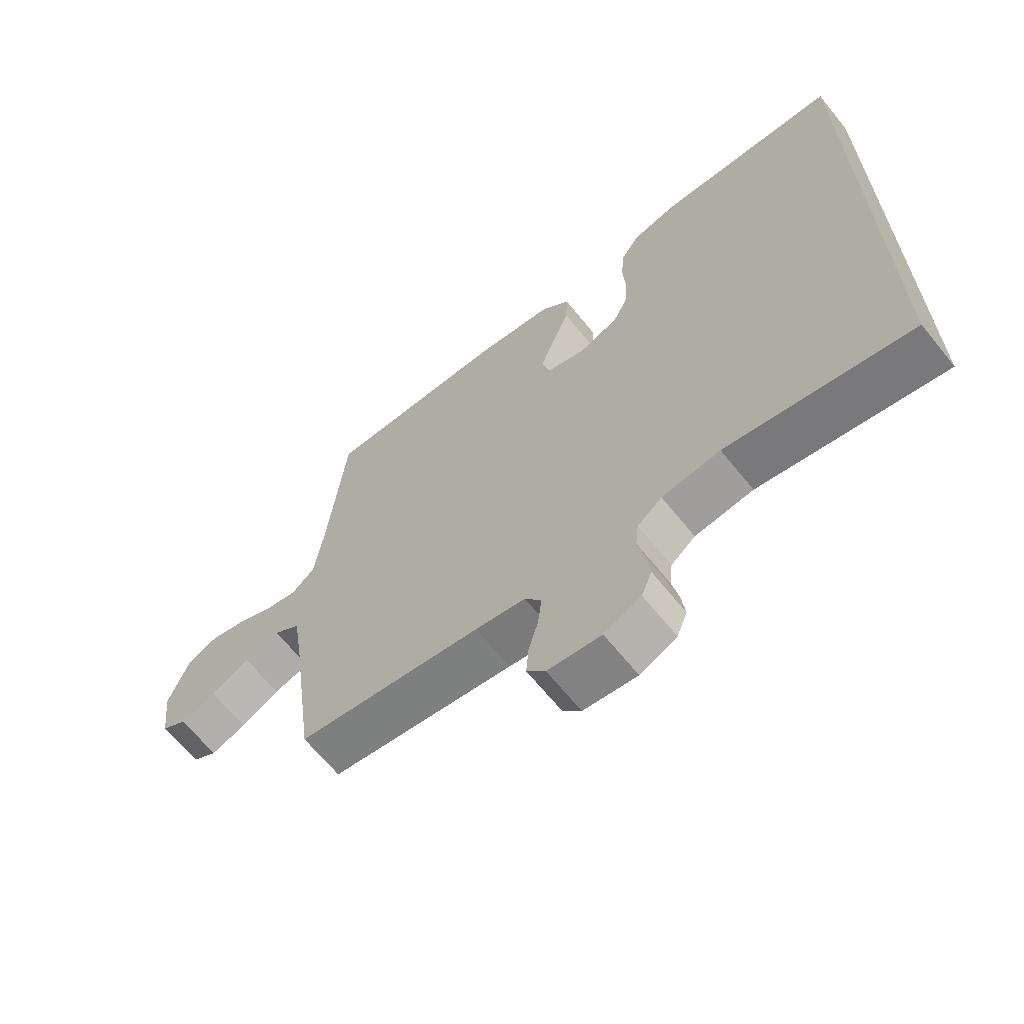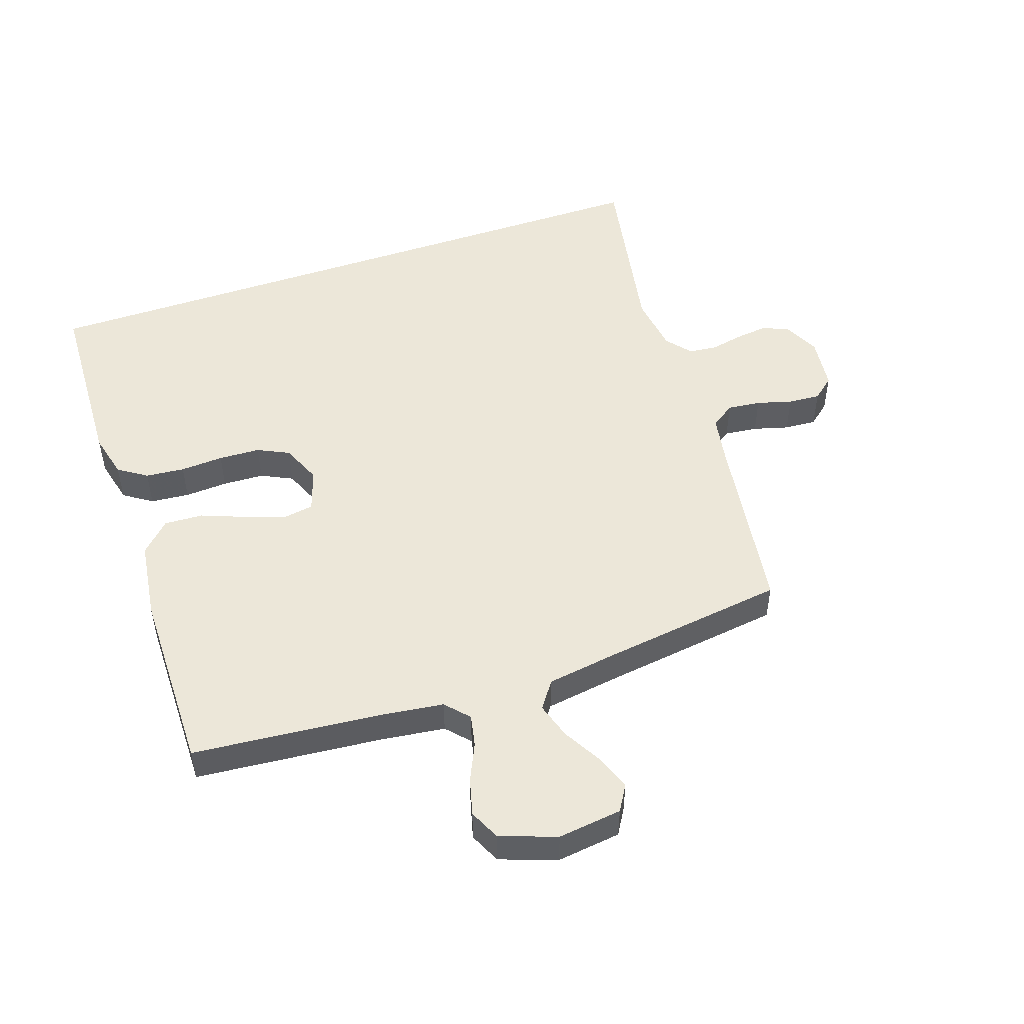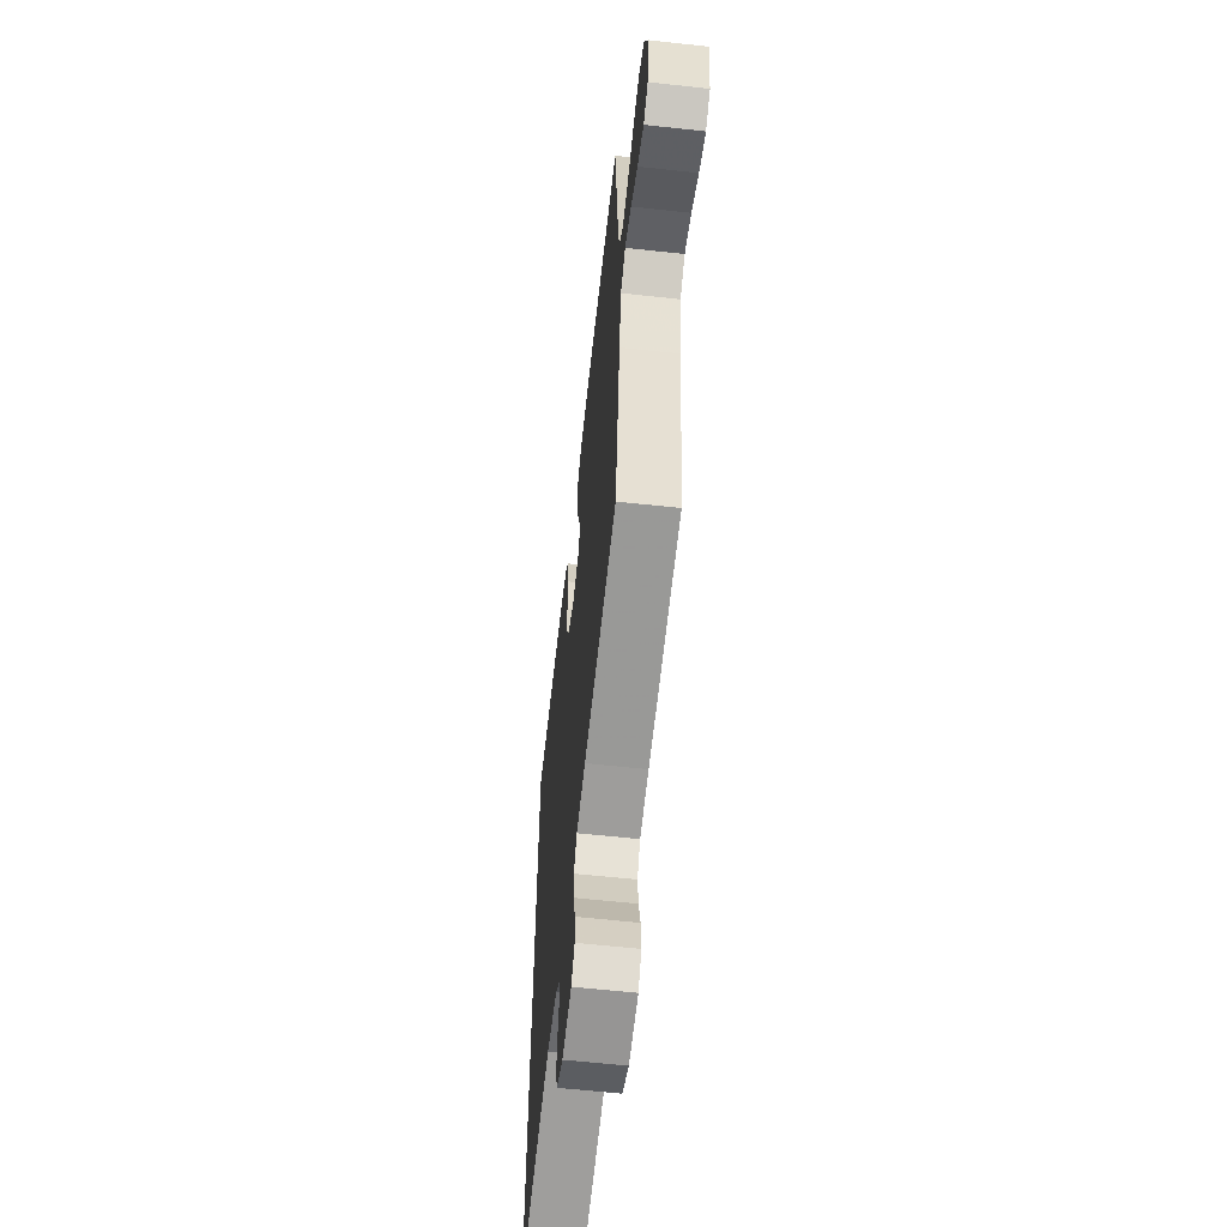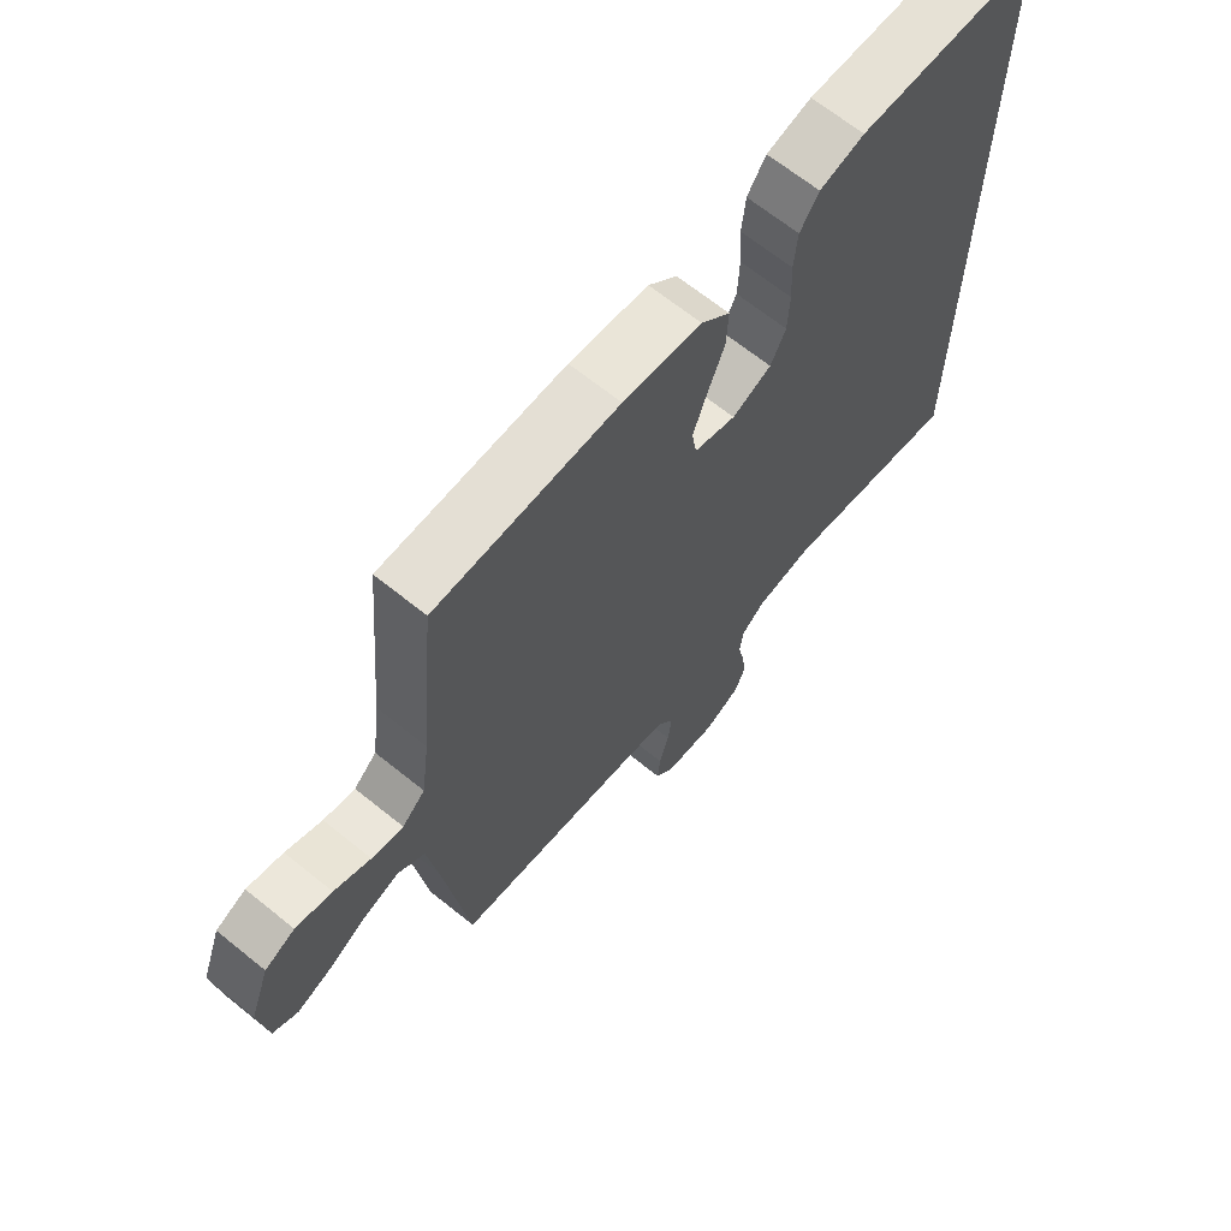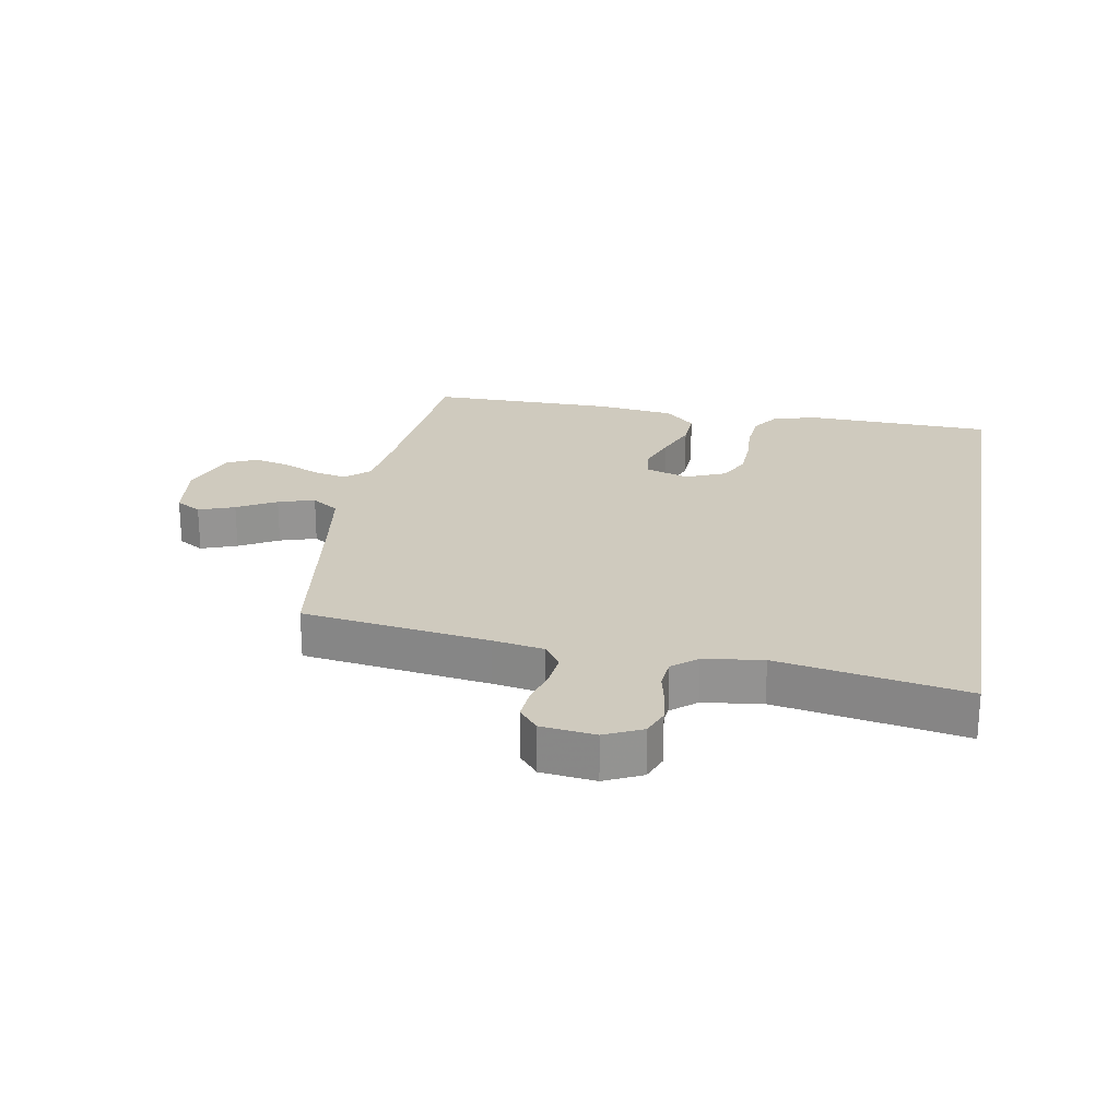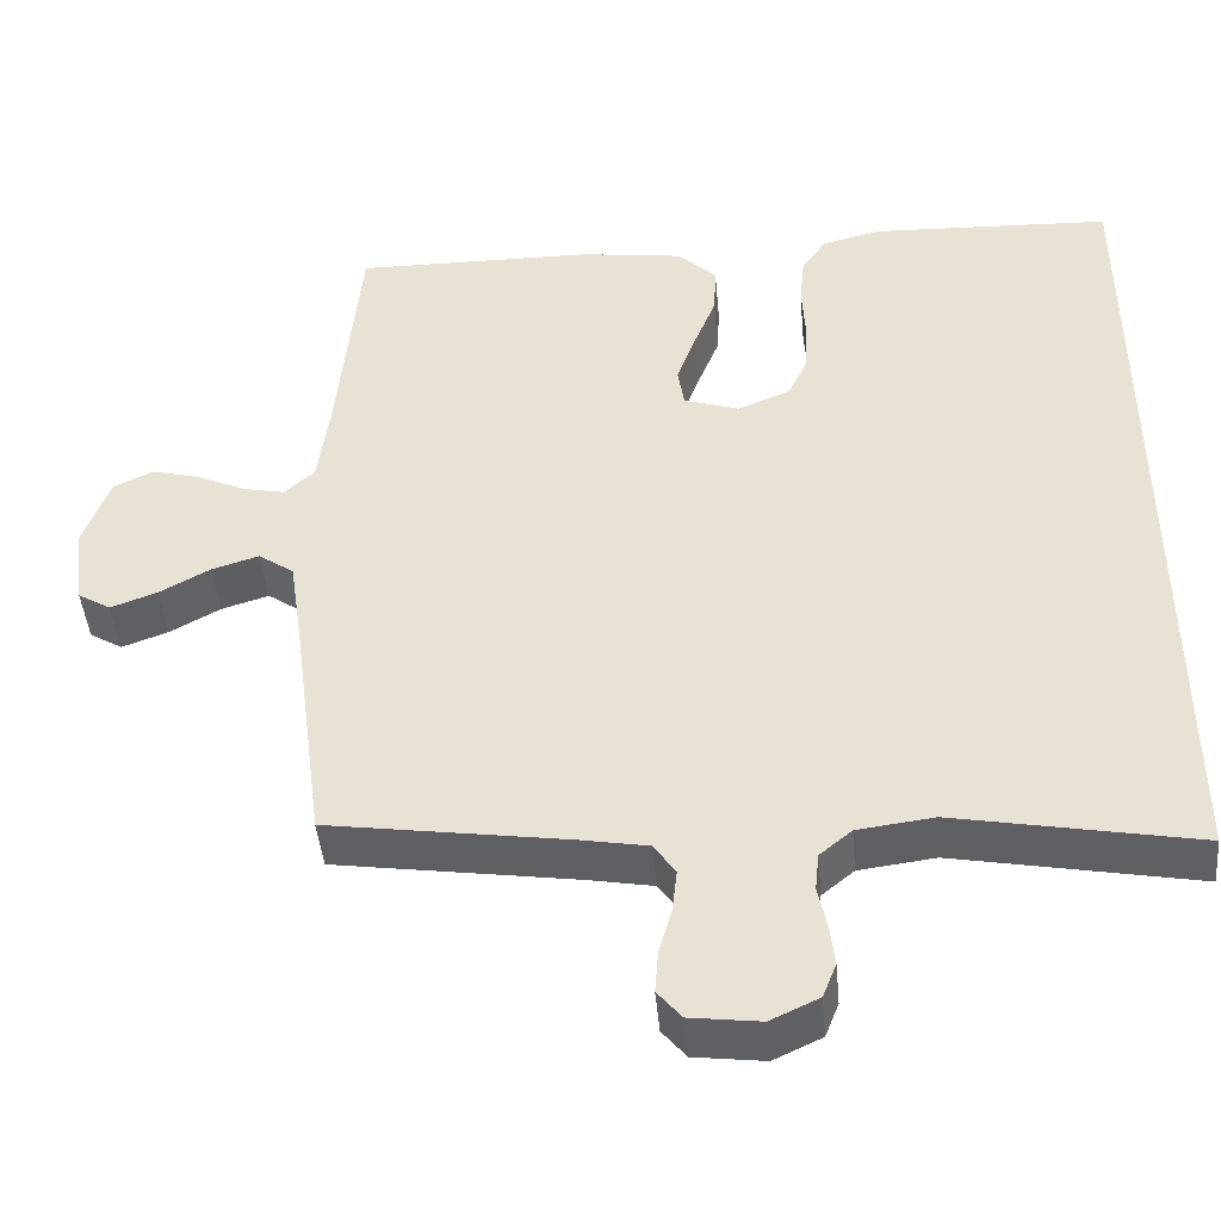
<metadata>
{"format":"obj","ext":"obj","renderer":"f3d","projection":"perspective","resolution":1024,"background":"white","views":[{"elev":-66.0,"azim":-141.0,"up":"+Z"},{"elev":50.0,"azim":70.9,"up":"+Y"},{"elev":-60.2,"azim":83.6,"up":"+Z"},{"elev":66.8,"azim":129.0,"up":"+Z"},{"elev":23.2,"azim":-170.2,"up":"+Y"},{"elev":-44.7,"azim":-174.9,"up":"+Z"}]}
</metadata>
<code>
v 0.5 0.07 -0.5
v 0.2 0.07 -0.545
v 0.118 0.07 -0.56
v 0.091 0.07 -0.599
v 0.097 0.07 -0.653
v 0.113 0.07 -0.71
v 0.117 0.07 -0.762
v 0.087 0.07 -0.798
v 0 0.07 -0.809
v -0.06 0.07 -0.781
v -0.077 0.07 -0.738
v -0.071 0.07 -0.687
v -0.06 0.07 -0.634
v -0.065 0.07 -0.587
v -0.105 0.07 -0.554
v -0.2 0.07 -0.542
v -0.5 0.07 -0.599
v -0.5 0.07 0.489
v -0.2 0.07 0.502
v -0.126 0.07 0.484
v -0.095 0.07 0.438
v -0.089 0.07 0.375
v -0.093 0.07 0.305
v -0.09 0.07 0.238
v -0.065 0.07 0.187
v 0 0.07 0.16
v 0.069 0.07 0.183
v 0.077 0.07 0.233
v 0.054 0.07 0.298
v 0.026 0.07 0.369
v 0.023 0.07 0.432
v 0.071 0.07 0.479
v 0.2 0.07 0.497
v 0.5 0.07 0.5
v 0.528 0.07 0.2
v 0.542 0.07 0.093
v 0.58 0.07 0.059
v 0.632 0.07 0.07
v 0.692 0.07 0.098
v 0.752 0.07 0.114
v 0.802 0.07 0.091
v 0.835 0.07 0
v 0.822 0.07 -0.104
v 0.781 0.07 -0.129
v 0.723 0.07 -0.108
v 0.66 0.07 -0.073
v 0.601 0.07 -0.055
v 0.557 0.07 -0.086
v 0.54 0.07 -0.2
v 0.5 0 -0.5
v 0.2 0 -0.545
v 0.118 0 -0.56
v 0.091 0 -0.599
v 0.097 0 -0.653
v 0.113 0 -0.71
v 0.117 0 -0.762
v 0.087 0 -0.798
v 0 0 -0.809
v -0.06 0 -0.781
v -0.077 0 -0.738
v -0.071 0 -0.687
v -0.06 0 -0.634
v -0.065 0 -0.587
v -0.105 0 -0.554
v -0.2 0 -0.542
v -0.5 0 -0.599
v -0.5 0 0.489
v -0.2 0 0.502
v -0.126 0 0.484
v -0.095 0 0.438
v -0.089 0 0.375
v -0.093 0 0.305
v -0.09 0 0.238
v -0.065 0 0.187
v 0 0 0.16
v 0.069 0 0.183
v 0.077 0 0.233
v 0.054 0 0.298
v 0.026 0 0.369
v 0.023 0 0.432
v 0.071 0 0.479
v 0.2 0 0.497
v 0.5 0 0.5
v 0.528 0 0.2
v 0.542 0 0.093
v 0.58 0 0.059
v 0.632 0 0.07
v 0.692 0 0.098
v 0.752 0 0.114
v 0.802 0 0.091
v 0.835 0 0
v 0.822 0 -0.104
v 0.781 0 -0.129
v 0.723 0 -0.108
v 0.66 0 -0.073
v 0.601 0 -0.055
v 0.557 0 -0.086
v 0.54 0 -0.2
f 44 45 46
f 43 44 46
f 42 43 46
f 41 42 46
f 40 41 46
f 39 40 46
f 38 39 46
f 37 38 46 47
f 36 37 47 48
f 33 34 35
f 32 33 35
f 31 32 35
f 30 31 35
f 29 30 35
f 36 48 49
f 35 36 49
f 29 35 49
f 28 29 49
f 21 22 23
f 20 21 23
f 19 20 23
f 18 19 23
f 17 18 23
f 16 17 23
f 15 16 23 24
f 14 15 24 25
f 11 12 13
f 10 11 13
f 9 10 13
f 8 9 13
f 7 8 13
f 6 7 13
f 5 6 13
f 14 25 26
f 13 14 26
f 5 13 26
f 4 5 26
f 49 1 2
f 28 49 2
f 27 28 2
f 3 4 26 27
f 2 3 27
f 95 94 93
f 95 93 92
f 95 92 91
f 95 91 90
f 95 90 89
f 95 89 88
f 95 88 87
f 96 95 87 86
f 97 96 86 85
f 84 83 82
f 84 82 81
f 84 81 80
f 84 80 79
f 84 79 78
f 98 97 85
f 98 85 84
f 98 84 78
f 98 78 77
f 72 71 70
f 72 70 69
f 72 69 68
f 72 68 67
f 72 67 66
f 72 66 65
f 73 72 65 64
f 74 73 64 63
f 62 61 60
f 62 60 59
f 62 59 58
f 62 58 57
f 62 57 56
f 62 56 55
f 62 55 54
f 75 74 63
f 75 63 62
f 75 62 54
f 75 54 53
f 51 50 98
f 51 98 77
f 51 77 76
f 76 75 53 52
f 76 52 51
f 1 50 51 2
f 2 51 52 3
f 3 52 53 4
f 4 53 54 5
f 5 54 55 6
f 6 55 56 7
f 7 56 57 8
f 8 57 58 9
f 9 58 59 10
f 10 59 60 11
f 11 60 61 12
f 12 61 62 13
f 13 62 63 14
f 14 63 64 15
f 15 64 65 16
f 16 65 66 17
f 17 66 67 18
f 18 67 68 19
f 19 68 69 20
f 20 69 70 21
f 21 70 71 22
f 22 71 72 23
f 23 72 73 24
f 24 73 74 25
f 25 74 75 26
f 26 75 76 27
f 27 76 77 28
f 28 77 78 29
f 29 78 79 30
f 30 79 80 31
f 31 80 81 32
f 32 81 82 33
f 33 82 83 34
f 34 83 84 35
f 35 84 85 36
f 36 85 86 37
f 37 86 87 38
f 38 87 88 39
f 39 88 89 40
f 40 89 90 41
f 41 90 91 42
f 42 91 92 43
f 43 92 93 44
f 44 93 94 45
f 45 94 95 46
f 46 95 96 47
f 47 96 97 48
f 48 97 98 49
f 49 98 50 1

</code>
